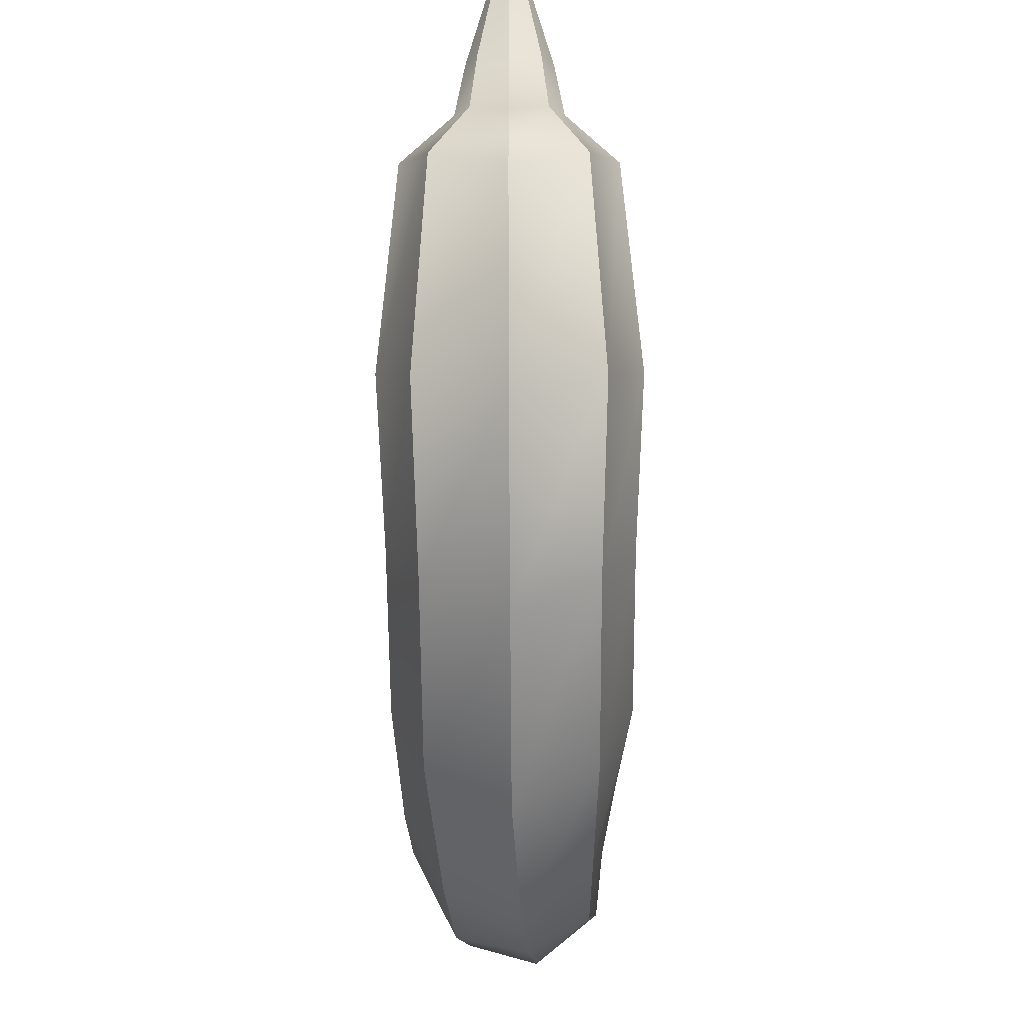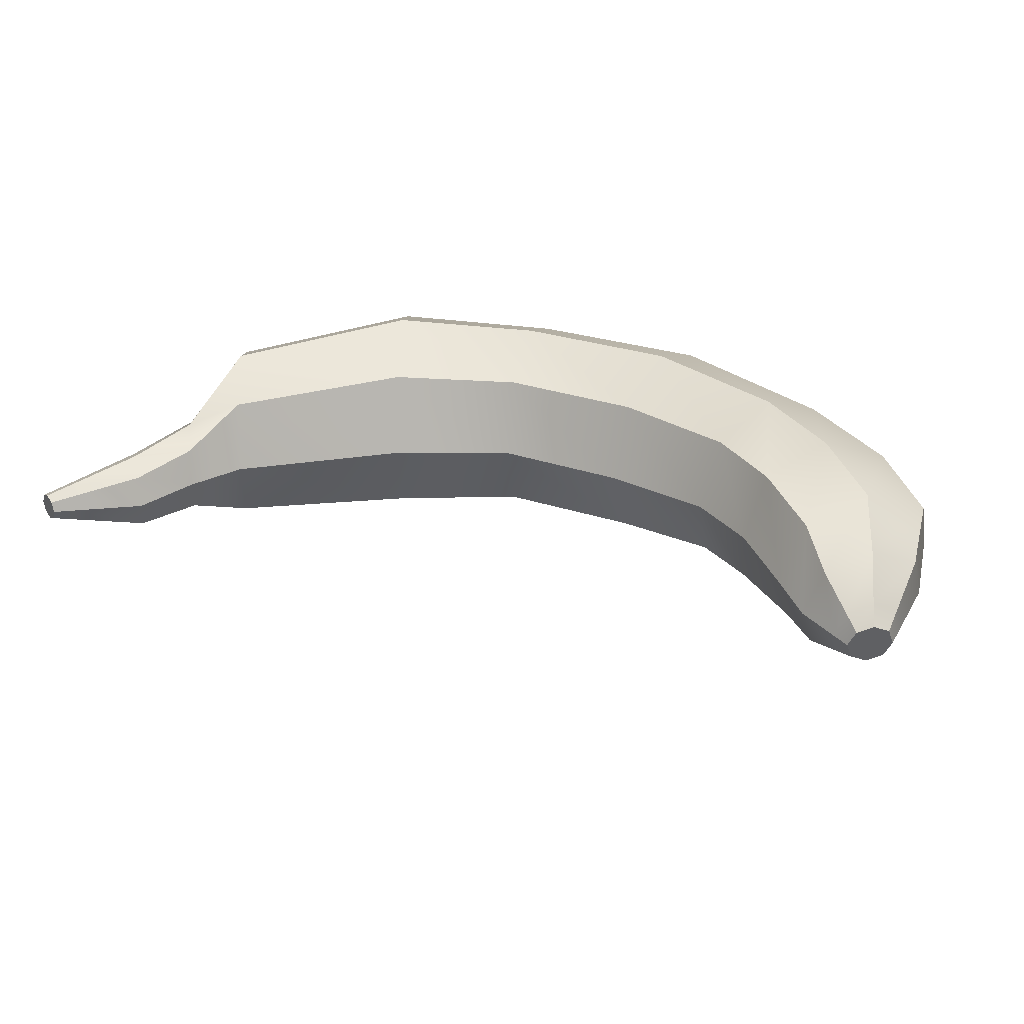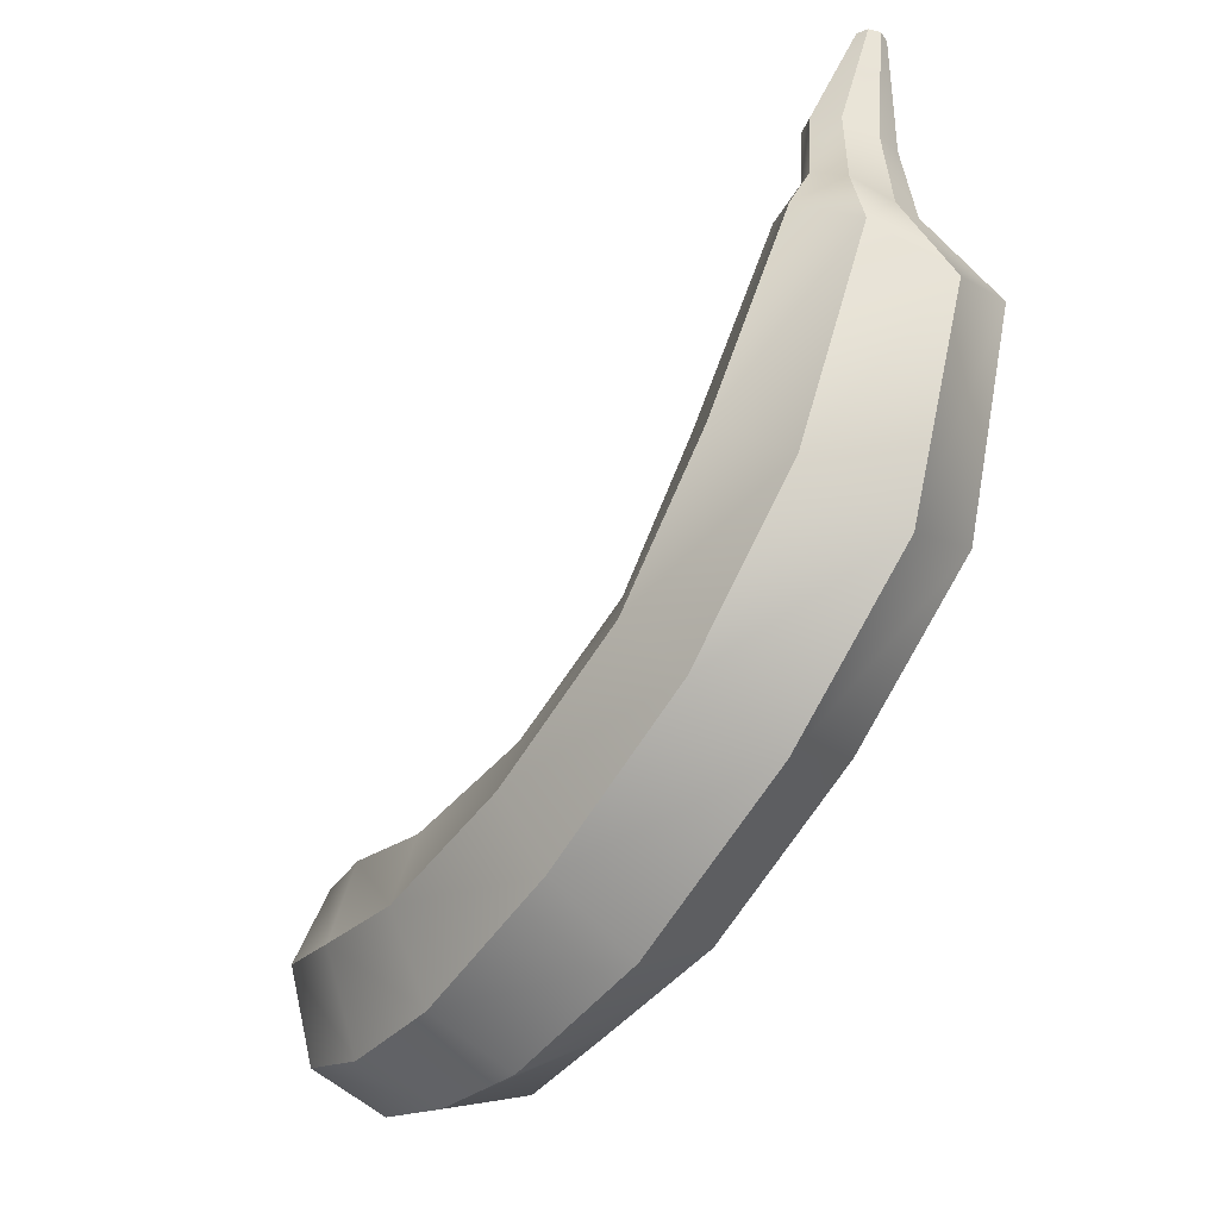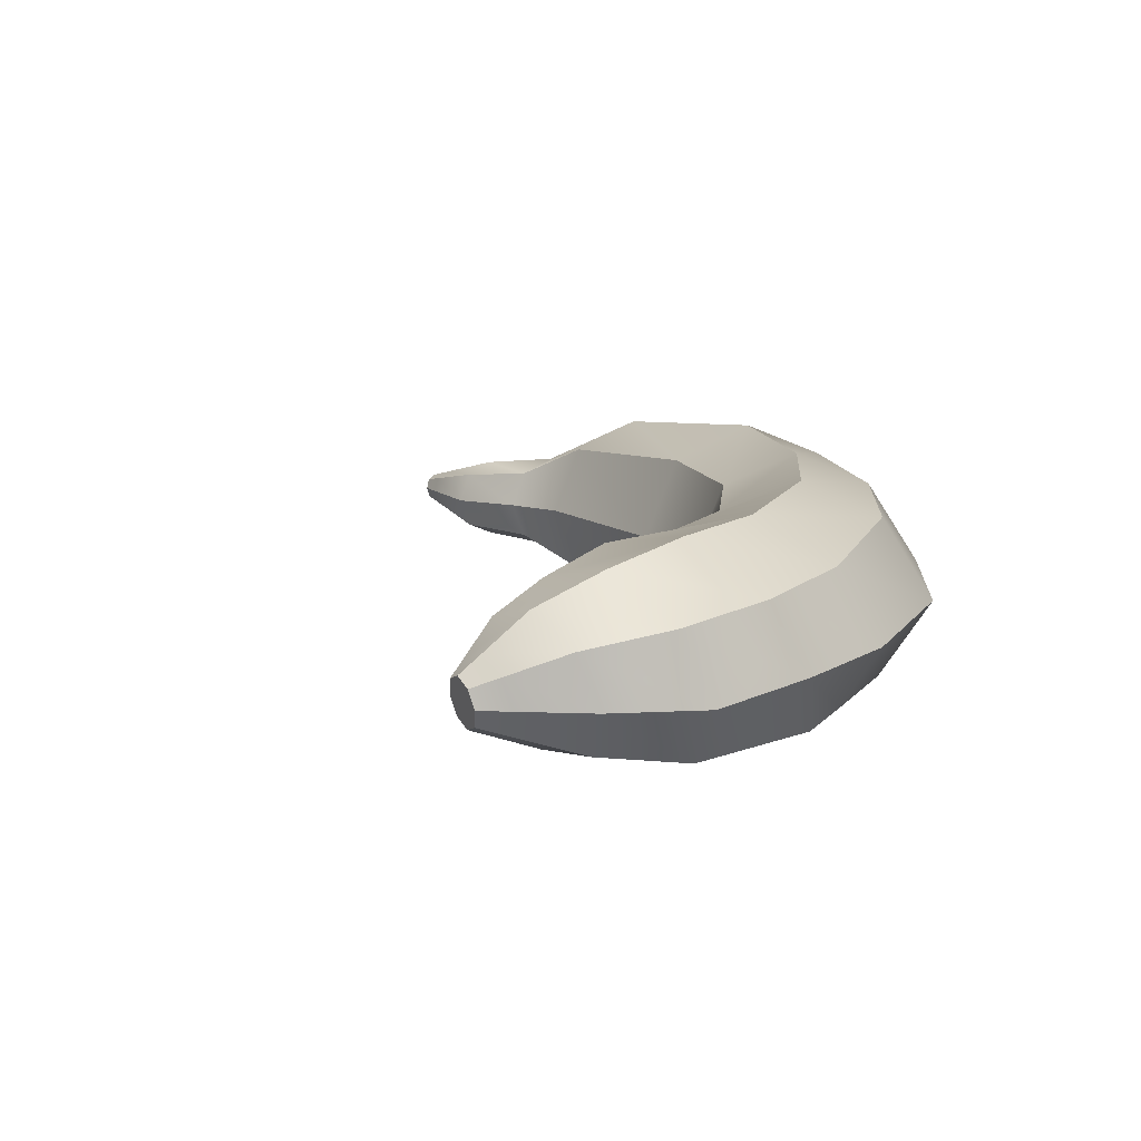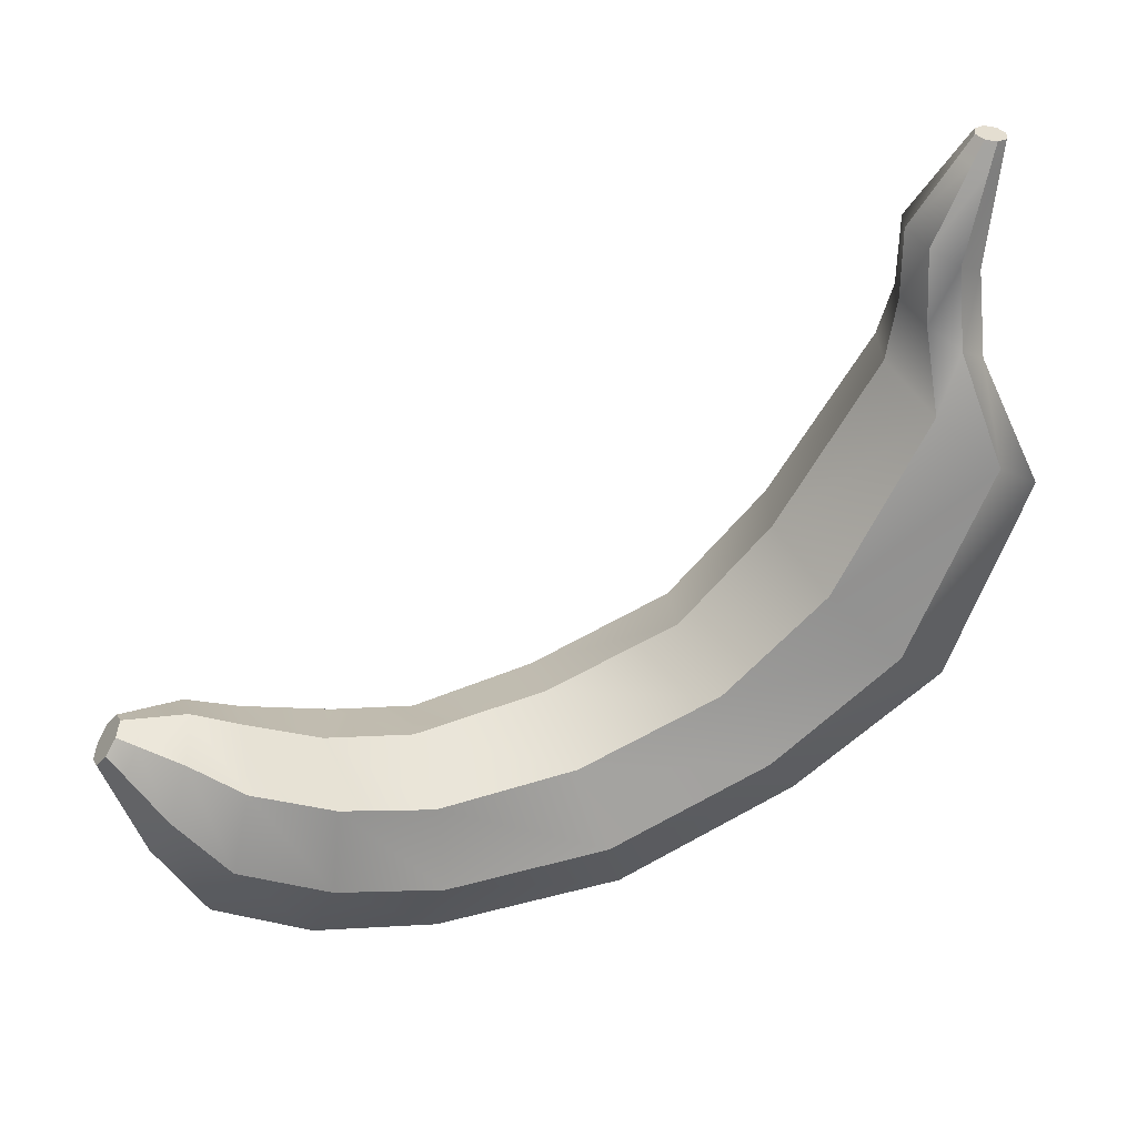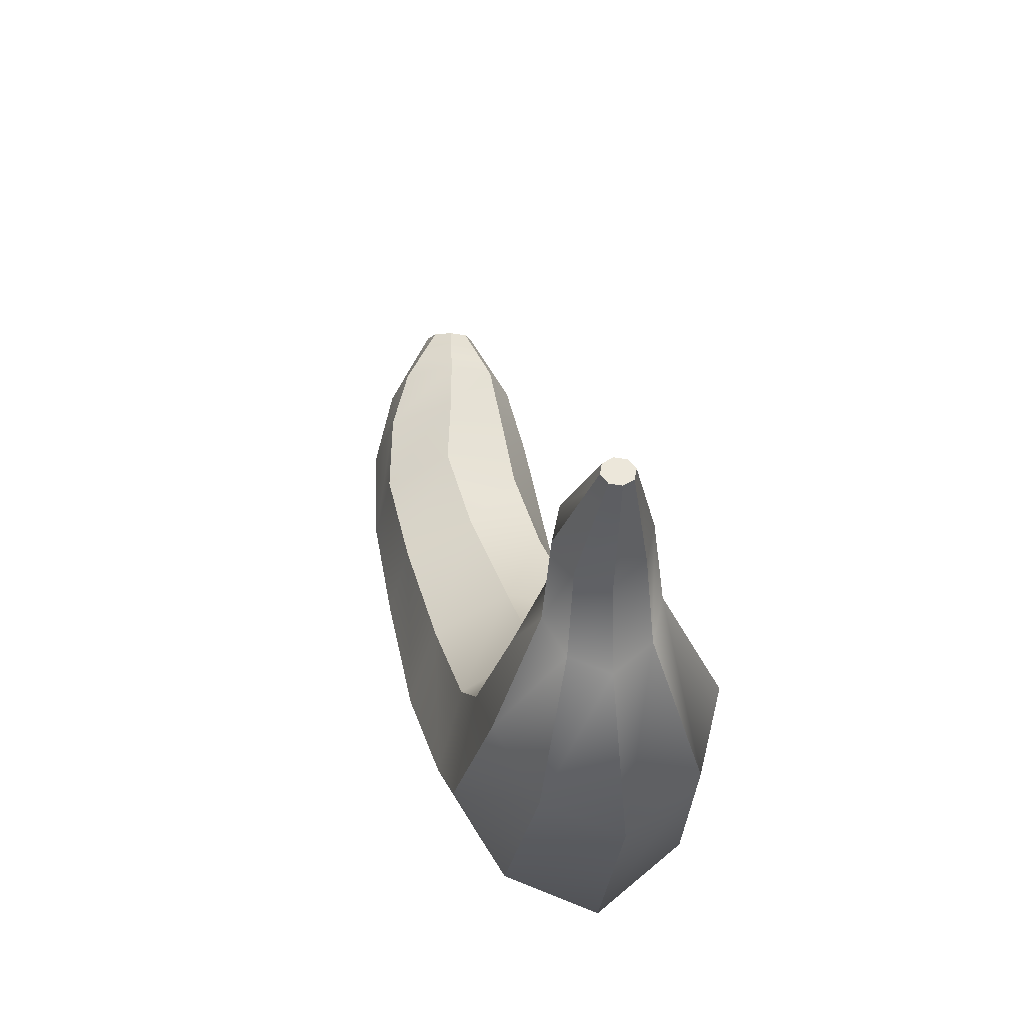
<metadata>
{"format":"obj","ext":"obj","renderer":"f3d","projection":"perspective","resolution":1024,"background":"white","views":[{"elev":-40.3,"azim":90.4,"up":"+Y"},{"elev":31.0,"azim":-132.8,"up":"+Z"},{"elev":-41.4,"azim":53.3,"up":"+Y"},{"elev":12.0,"azim":-62.7,"up":"+Z"},{"elev":37.8,"azim":-16.4,"up":"+Y"},{"elev":43.2,"azim":77.2,"up":"+Y"}]}
</metadata>
<code>
g default
v -6.997 4.938 -0.6542
v -6.81 5.166 -0.7633
v -6.665 5.414 -0.6362
v -6.645 5.537 -0.3473
v -6.764 5.462 -0.06583
v -6.951 5.234 0.04331
v -7.097 4.986 -0.08381
v -7.116 4.864 -0.3727
v 6.458 13.44 -0.1722
v 6.287 13.46 -0.2435
v 6.116 13.49 -0.1722
v 6.046 13.5 0
v 6.116 13.49 0.1722
v 6.287 13.46 0.2435
v 6.458 13.44 0.1722
v 6.529 13.43 -0
v -6.881 5.2 -0.36
v 6.287 13.46 -0
v 0.6171 1.782 -1.31
v 0.7596 0.9441 0
v 0.6171 1.782 1.31
v 0.273 3.046 1.853
v -0.07099 4.31 1.31
v -0.2135 4.834 0
v -0.07099 4.31 -1.31
v 0.273 3.046 -1.853
v -3.214 1.461 -1.216
v -3.898 1.215 -0.2191
v -4.253 1.704 0.9504
v -3.998 3.156 1.68
v -3.795 4.534 1.418
v -3.761 5.033 0.3192
v -3.407 4.543 -0.8503
v -3.011 2.839 -1.477
v 5.785 4.908 -1.393
v 6.197 4.095 0
v 5.785 4.908 1.393
v 4.79 5.883 1.97
v 3.796 6.858 1.393
v 3.384 7.262 0
v 3.796 6.858 -1.393
v 4.79 5.883 -1.97
v -4.951 2.528 -1.387
v -5.556 1.94 -0.3739
v -5.77 2.418 0.7645
v -5.421 3.695 1.409
v -5.055 4.9 1.1
v -4.888 5.325 0.01847
v -4.804 4.914 -0.8934
v -4.735 4.023 -1.354
v -1.689 1.577 -1.253
v -2.044 0.7972 -0.1319
v -2.314 1.426 1.094
v -2.297 2.802 1.749
v -2.312 4.135 1.375
v -2.349 4.644 0.1921
v -2.078 4.141 -1.033
v -1.703 2.91 -1.627
v 3.474 3.048 -1.31
v 3.739 2.247 0
v 3.474 3.048 1.31
v 2.833 4.138 1.853
v 2.193 5.228 1.31
v 1.927 5.68 0
v 2.193 5.228 -1.31
v 2.833 4.138 -1.853
v 7.082 8.129 -1.175
v 7.443 7.504 -0
v 7.082 8.129 1.175
v 6.211 8.885 1.662
v 5.34 9.641 1.175
v 4.979 9.955 0
v 5.34 9.641 -1.175
v 6.211 8.885 -1.662
v 6.118 11.59 -0.5042
v 6.29 11.4 -0
v 6.118 11.59 0.5042
v 5.702 11.82 0.713
v 5.285 12.06 0.5042
v 5.113 12.16 0
v 5.285 12.06 -0.5042
v 5.702 11.82 -0.713
v 6.265 10.14 -0.6111
v 6.461 9.847 -0
v 6.265 10.14 0.6111
v 5.793 10.49 0.8642
v 5.321 10.84 0.6111
v 5.126 10.99 0
v 5.321 10.84 -0.6111
v 5.793 10.49 -0.8642
v -6.04 3.616 -1.149
v -6.452 3.256 -0.3729
v -6.537 3.612 0.4709
v -6.219 4.481 0.9118
v -5.852 5.294 0.6515
v -5.651 5.576 -0.1575
v -5.63 5.252 -0.8919
v -5.745 4.57 -1.244
v 6.377 13 -0.2517
v 6.472 12.95 -0
v 6.377 13 0.2517
v 6.147 13.07 0.3559
v 5.917 13.15 0.2517
v 5.822 13.18 0
v 5.917 13.15 -0.2517
v 6.147 13.07 -0.3559
v -6.702 4.531 -0.8067
v -6.911 4.368 -0.3728
v -6.924 4.563 0.08723
v -6.725 5.002 0.3111
v -6.483 5.41 0.1553
v -6.339 5.549 -0.2888
v -6.346 5.364 -0.7151
v -6.482 4.982 -0.9115
g pCylinder1
f 1 2 114 107
f 2 3 113 114
f 3 4 112 113
f 4 5 111 112
f 5 6 110 111
f 6 7 109 110
f 7 8 108 109
f 8 1 107 108
f 2 1 17
f 3 2 17
f 4 3 17
f 5 4 17
f 6 5 17
f 7 6 17
f 8 7 17
f 1 8 17
f 9 10 18
f 10 11 18
f 11 12 18
f 12 13 18
f 13 14 18
f 14 15 18
f 15 16 18
f 16 9 18
f 20 19 59 60
f 21 20 60 61
f 22 21 61 62
f 23 22 62 63
f 24 23 63 64
f 25 24 64 65
f 26 25 65 66
f 19 26 66 59
f 28 27 51 52
f 29 28 52 53
f 30 29 53 54
f 31 30 54 55
f 32 31 55 56
f 33 32 56 57
f 34 33 57 58
f 27 34 58 51
f 36 35 67 68
f 37 36 68 69
f 38 37 69 70
f 39 38 70 71
f 40 39 71 72
f 41 40 72 73
f 42 41 73 74
f 35 42 74 67
f 44 43 27 28
f 45 44 28 29
f 46 45 29 30
f 47 46 30 31
f 48 47 31 32
f 49 48 32 33
f 50 49 33 34
f 43 50 34 27
f 52 51 19 20
f 53 52 20 21
f 54 53 21 22
f 55 54 22 23
f 56 55 23 24
f 57 56 24 25
f 58 57 25 26
f 51 58 26 19
f 60 59 35 36
f 61 60 36 37
f 62 61 37 38
f 63 62 38 39
f 64 63 39 40
f 65 64 40 41
f 66 65 41 42
f 59 66 42 35
f 68 67 83 84
f 69 68 84 85
f 70 69 85 86
f 71 70 86 87
f 72 71 87 88
f 73 72 88 89
f 74 73 89 90
f 67 74 90 83
f 76 75 99 100
f 77 76 100 101
f 78 77 101 102
f 79 78 102 103
f 80 79 103 104
f 81 80 104 105
f 82 81 105 106
f 75 82 106 99
f 84 83 75 76
f 85 84 76 77
f 86 85 77 78
f 87 86 78 79
f 88 87 79 80
f 89 88 80 81
f 90 89 81 82
f 83 90 82 75
f 92 91 43 44
f 93 92 44 45
f 94 93 45 46
f 95 94 46 47
f 96 95 47 48
f 97 96 48 49
f 98 97 49 50
f 91 98 50 43
f 100 99 9 16
f 101 100 16 15
f 102 101 15 14
f 103 102 14 13
f 104 103 13 12
f 105 104 12 11
f 106 105 11 10
f 99 106 10 9
f 108 107 91 92
f 109 108 92 93
f 110 109 93 94
f 111 110 94 95
f 112 111 95 96
f 113 112 96 97
f 114 113 97 98
f 107 114 98 91

</code>
